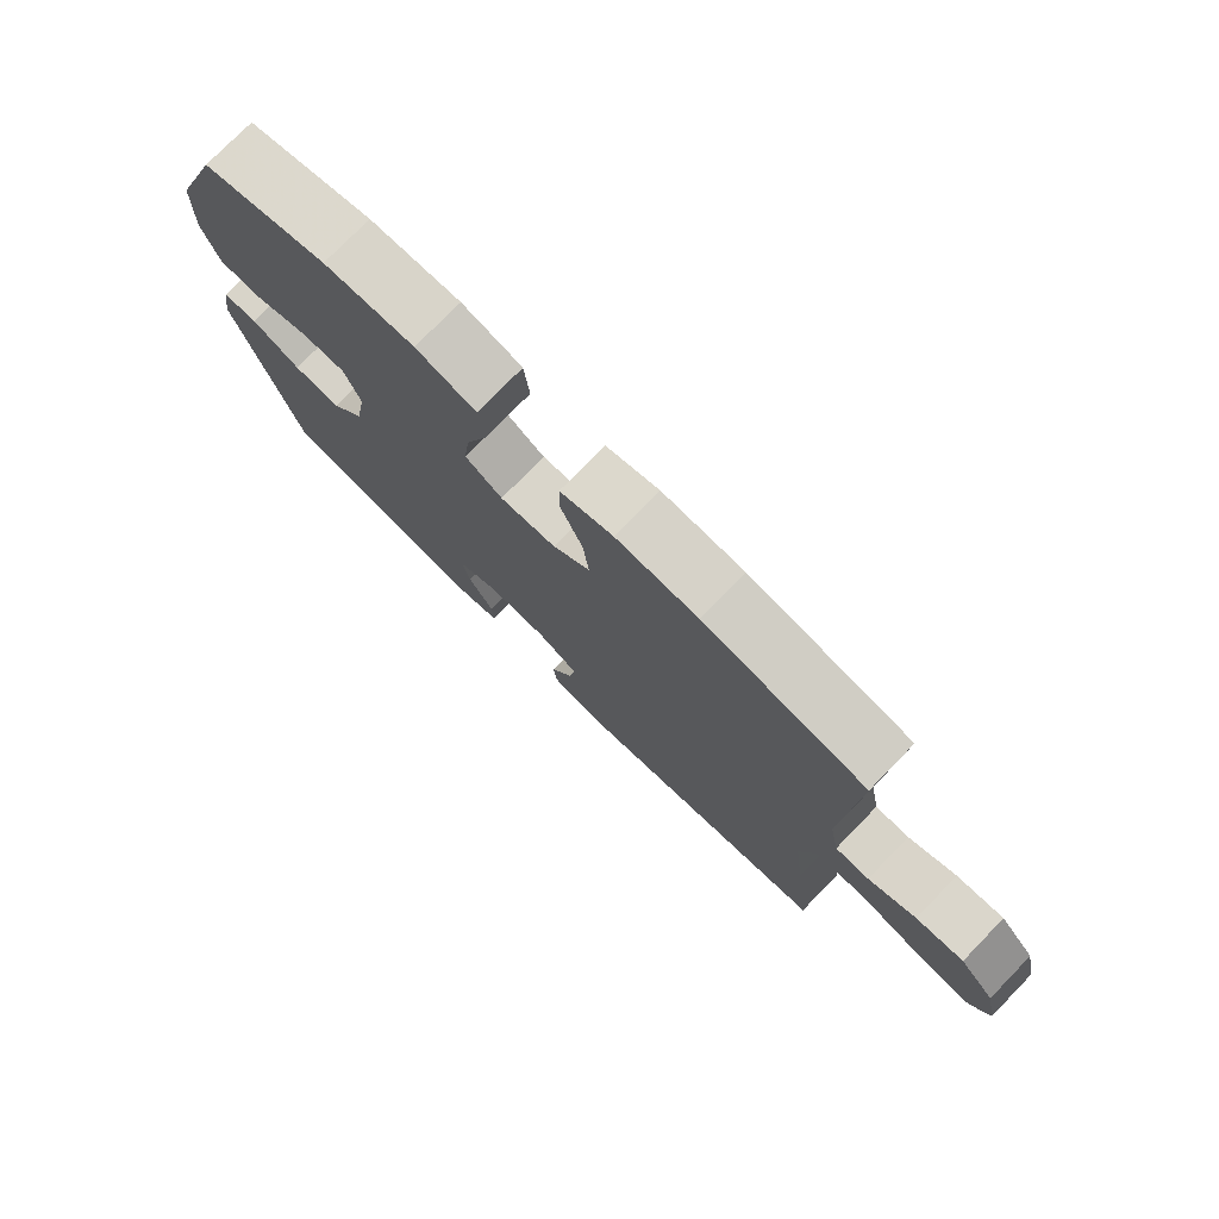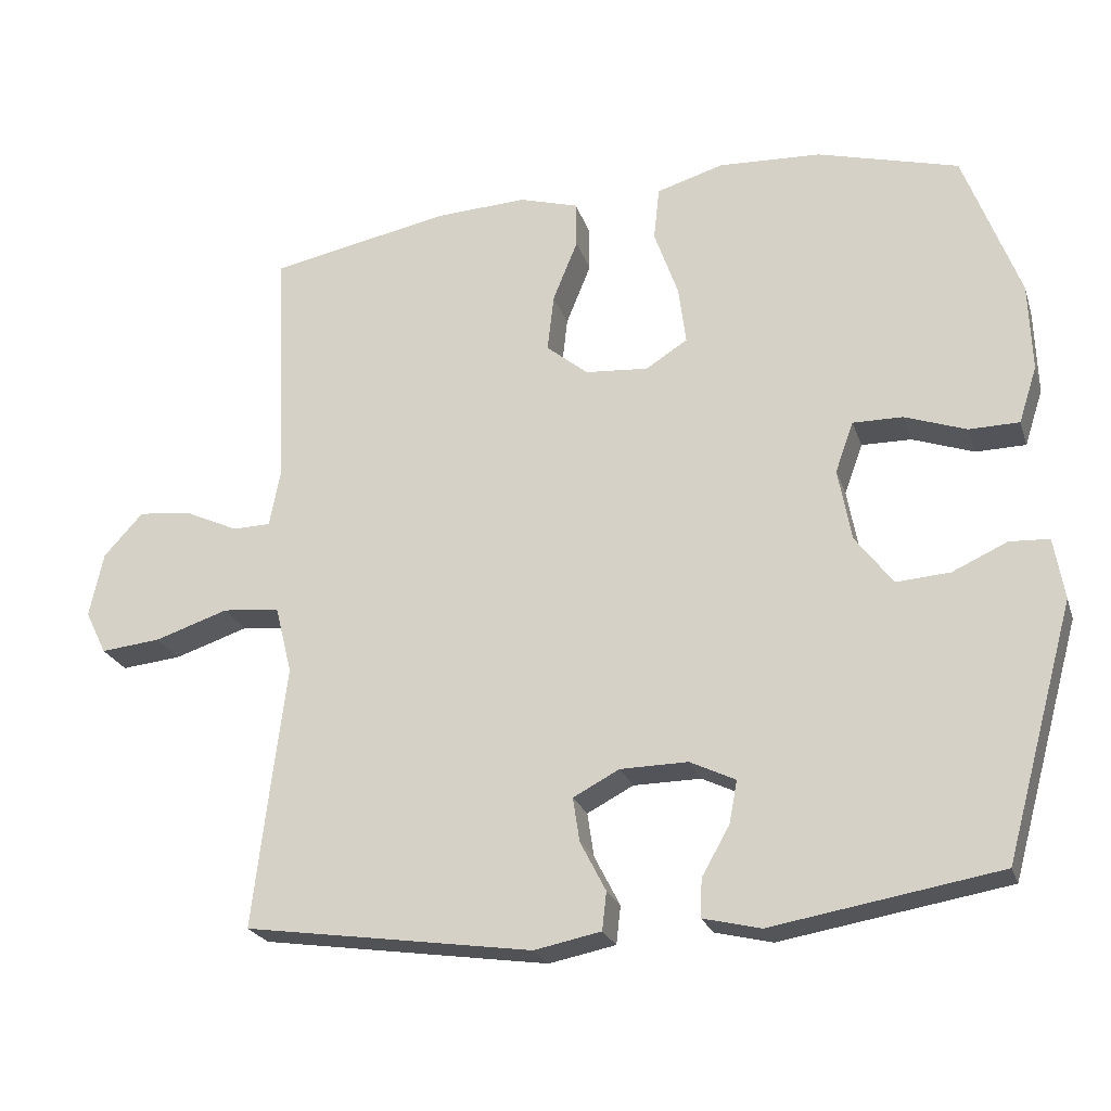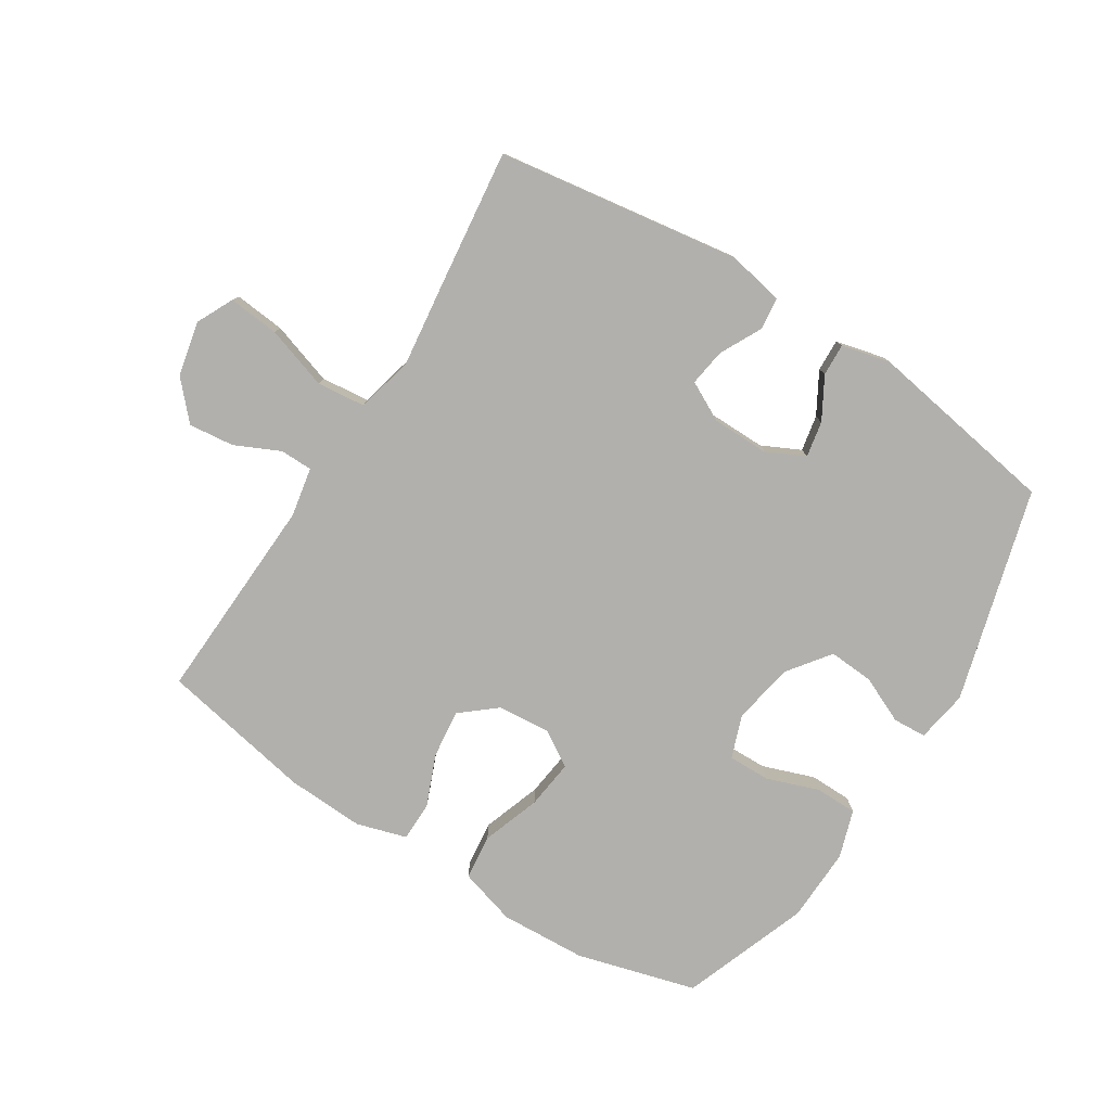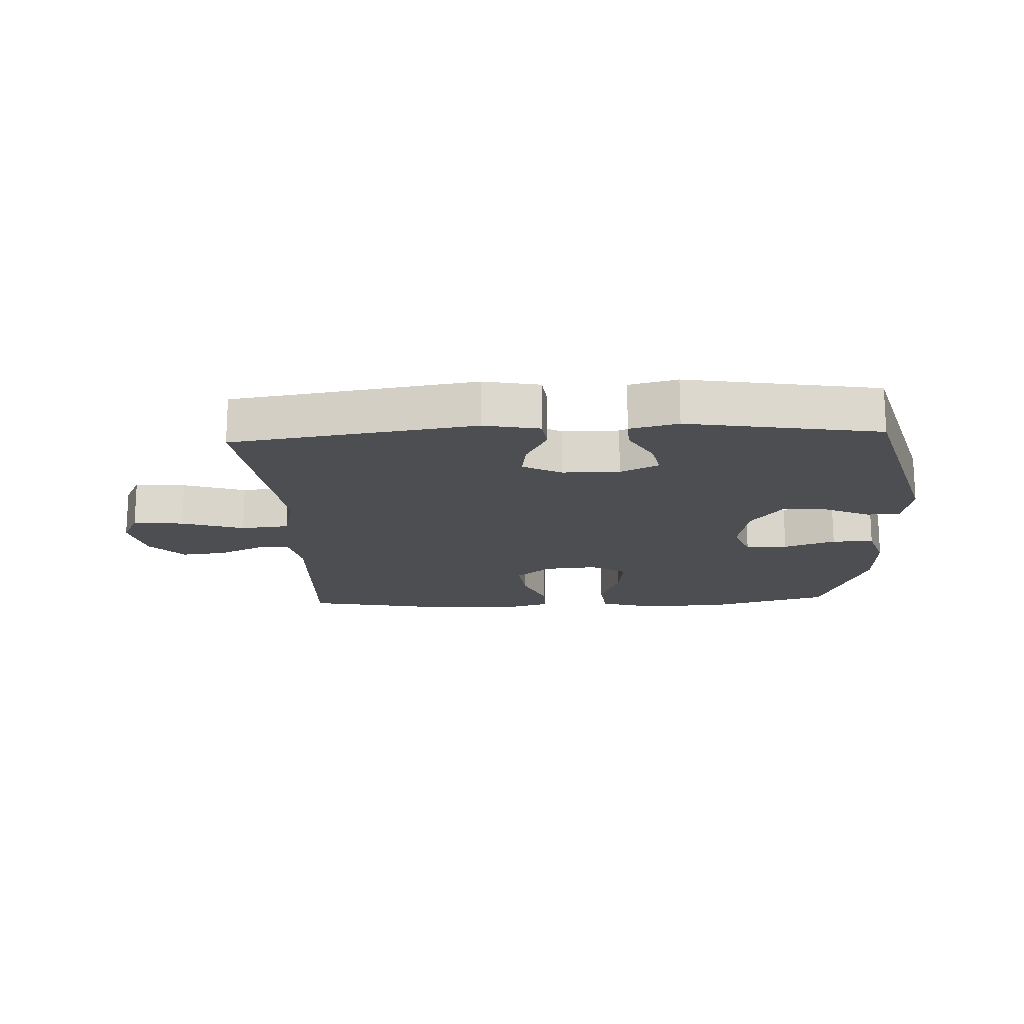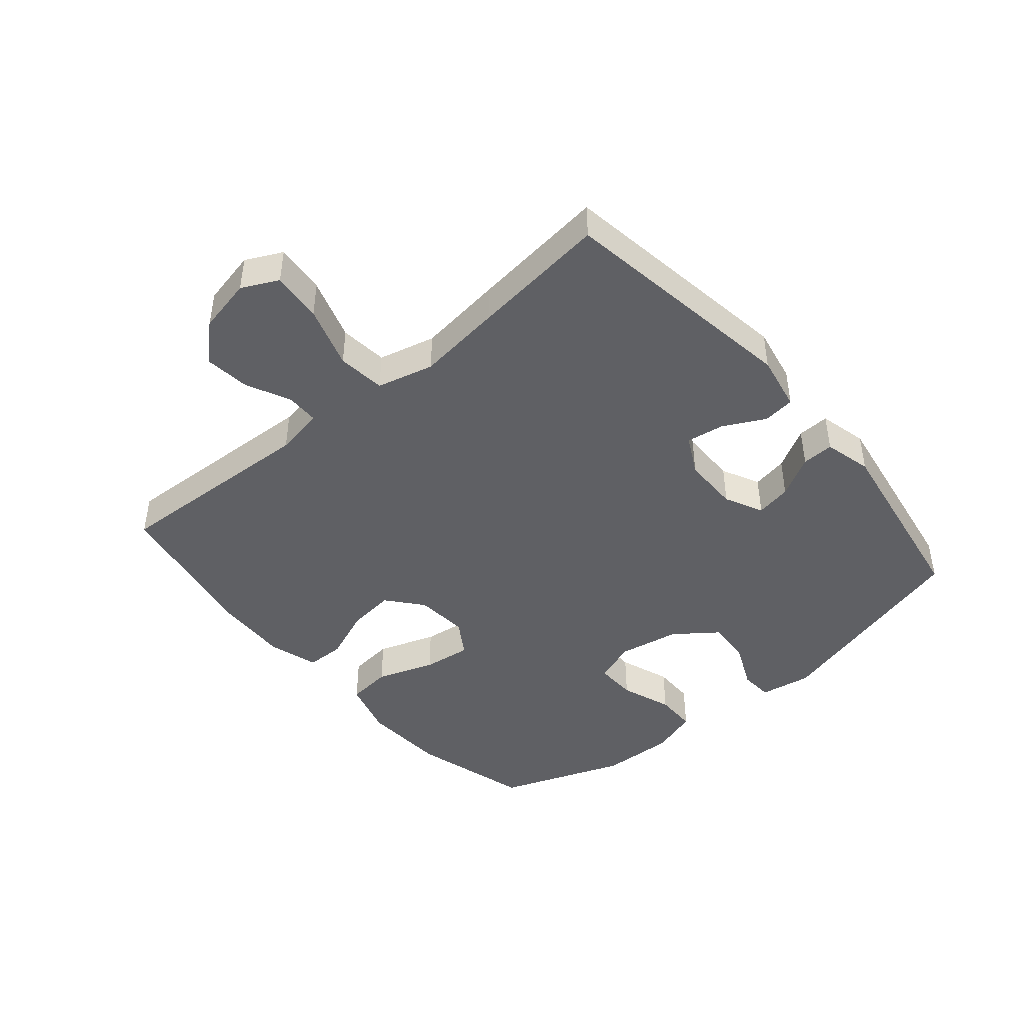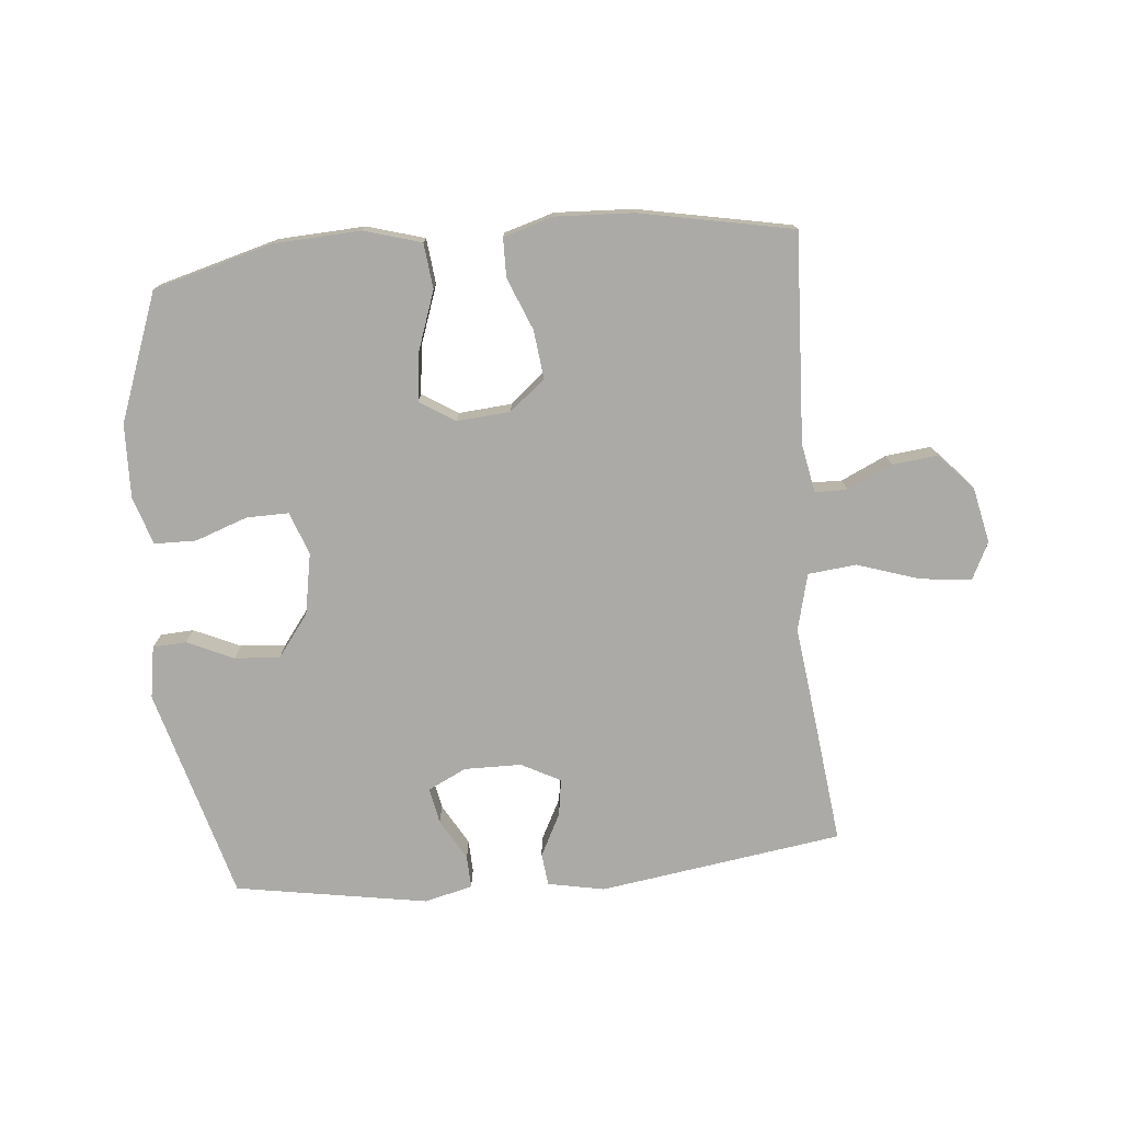
<metadata>
{"format":"obj","ext":"obj","renderer":"f3d","projection":"perspective","resolution":1024,"background":"white","views":[{"elev":76.6,"azim":44.3,"up":"+Z"},{"elev":-23.6,"azim":-163.8,"up":"+Z"},{"elev":-78.8,"azim":147.8,"up":"+Y"},{"elev":-16.9,"azim":-177.2,"up":"+Y"},{"elev":-44.3,"azim":130.3,"up":"+Y"},{"elev":-75.7,"azim":5.3,"up":"+Y"}]}
</metadata>
<code>
v 0.5 0.07 0.5
v 0.484 0.07 0.164
v 0.499 0.07 0.085
v 0.551 0.07 0.084
v 0.624 0.07 0.118
v 0.697 0.07 0.126
v 0.751 0.07 0.067
v 0.77 0.07 -0.022
v 0.741 0.07 -0.081
v 0.659 0.07 -0.073
v 0.558 0.07 -0.04
v 0.48 0.07 -0.048
v 0.457 0.07 -0.14
v 0.474 0.07 -0.278
v 0.5 0.07 -0.5
v 0.107 0.07 -0.558
v 0.016 0.07 -0.54
v 0.01 0.07 -0.488
v 0.045 0.07 -0.42
v 0.054 0.07 -0.36
v -0.009 0.07 -0.327
v -0.101 0.07 -0.326
v -0.163 0.07 -0.356
v -0.152 0.07 -0.414
v -0.114 0.07 -0.481
v -0.112 0.07 -0.533
v -0.19 0.07 -0.552
v -0.5 0.07 -0.5
v -0.595 0.07 -0.156
v -0.581 0.07 -0.072
v -0.527 0.07 -0.069
v -0.452 0.07 -0.103
v -0.379 0.07 -0.108
v -0.328 0.07 -0.04
v -0.31 0.07 0.059
v -0.335 0.07 0.128
v -0.403 0.07 0.127
v -0.487 0.07 0.097
v -0.555 0.07 0.098
v -0.58 0.07 0.175
v -0.576 0.07 0.295
v -0.5 0.07 0.5
v -0.307 0.07 0.553
v -0.168 0.07 0.56
v -0.076 0.07 0.533
v -0.068 0.07 0.46
v -0.101 0.07 0.366
v -0.111 0.07 0.287
v -0.054 0.07 0.251
v 0.032 0.07 0.258
v 0.089 0.07 0.305
v 0.08 0.07 0.383
v 0.046 0.07 0.467
v 0.047 0.07 0.53
v 0.128 0.07 0.554
v 0.253 0.07 0.548
v 0.5 0 0.5
v 0.484 0 0.164
v 0.499 0 0.085
v 0.551 0 0.084
v 0.624 0 0.118
v 0.697 0 0.126
v 0.751 0 0.067
v 0.77 0 -0.022
v 0.741 0 -0.081
v 0.659 0 -0.073
v 0.558 0 -0.04
v 0.48 0 -0.048
v 0.457 0 -0.14
v 0.474 0 -0.278
v 0.5 0 -0.5
v 0.107 0 -0.558
v 0.016 0 -0.54
v 0.01 0 -0.488
v 0.045 0 -0.42
v 0.054 0 -0.36
v -0.009 0 -0.327
v -0.101 0 -0.326
v -0.163 0 -0.356
v -0.152 0 -0.414
v -0.114 0 -0.481
v -0.112 0 -0.533
v -0.19 0 -0.552
v -0.5 0 -0.5
v -0.595 0 -0.156
v -0.581 0 -0.072
v -0.527 0 -0.069
v -0.452 0 -0.103
v -0.379 0 -0.108
v -0.328 0 -0.04
v -0.31 0 0.059
v -0.335 0 0.128
v -0.403 0 0.127
v -0.487 0 0.097
v -0.555 0 0.098
v -0.58 0 0.175
v -0.576 0 0.295
v -0.5 0 0.5
v -0.307 0 0.553
v -0.168 0 0.56
v -0.076 0 0.533
v -0.068 0 0.46
v -0.101 0 0.366
v -0.111 0 0.287
v -0.054 0 0.251
v 0.032 0 0.258
v 0.089 0 0.305
v 0.08 0 0.383
v 0.046 0 0.467
v 0.047 0 0.53
v 0.128 0 0.554
v 0.253 0 0.548
f 56 1 2
f 55 56 2
f 54 55 2
f 53 54 2
f 52 53 2
f 51 52 2 3
f 50 51 3
f 49 50 3
f 45 46 47
f 44 45 47
f 43 44 47
f 42 43 47
f 41 42 47
f 40 41 47
f 39 40 47
f 38 39 47
f 37 38 47
f 36 37 47 48
f 35 36 48 49
f 30 31 32
f 29 30 32
f 28 29 32
f 27 28 32
f 26 27 32
f 25 26 32
f 24 25 32
f 23 24 32 33
f 22 23 33 34
f 17 18 19
f 16 17 19
f 15 16 19
f 14 15 19
f 13 14 19
f 12 13 19 20
f 9 10 11
f 8 9 11
f 7 8 11
f 6 7 11
f 5 6 11
f 4 5 11
f 3 4 11 12
f 49 3 12
f 35 49 12
f 34 35 12
f 22 34 12
f 21 22 12
f 12 20 21
f 58 57 112
f 58 112 111
f 58 111 110
f 58 110 109
f 58 109 108
f 59 58 108 107
f 59 107 106
f 59 106 105
f 103 102 101
f 103 101 100
f 103 100 99
f 103 99 98
f 103 98 97
f 103 97 96
f 103 96 95
f 103 95 94
f 103 94 93
f 104 103 93 92
f 105 104 92 91
f 88 87 86
f 88 86 85
f 88 85 84
f 88 84 83
f 88 83 82
f 88 82 81
f 88 81 80
f 89 88 80 79
f 90 89 79 78
f 75 74 73
f 75 73 72
f 75 72 71
f 75 71 70
f 75 70 69
f 76 75 69 68
f 67 66 65
f 67 65 64
f 67 64 63
f 67 63 62
f 67 62 61
f 67 61 60
f 68 67 60 59
f 68 59 105
f 68 105 91
f 68 91 90
f 68 90 78
f 68 78 77
f 77 76 68
f 1 57 58 2
f 2 58 59 3
f 3 59 60 4
f 4 60 61 5
f 5 61 62 6
f 6 62 63 7
f 7 63 64 8
f 8 64 65 9
f 9 65 66 10
f 10 66 67 11
f 11 67 68 12
f 12 68 69 13
f 13 69 70 14
f 14 70 71 15
f 15 71 72 16
f 16 72 73 17
f 17 73 74 18
f 18 74 75 19
f 19 75 76 20
f 20 76 77 21
f 21 77 78 22
f 22 78 79 23
f 23 79 80 24
f 24 80 81 25
f 25 81 82 26
f 26 82 83 27
f 27 83 84 28
f 28 84 85 29
f 29 85 86 30
f 30 86 87 31
f 31 87 88 32
f 32 88 89 33
f 33 89 90 34
f 34 90 91 35
f 35 91 92 36
f 36 92 93 37
f 37 93 94 38
f 38 94 95 39
f 39 95 96 40
f 40 96 97 41
f 41 97 98 42
f 42 98 99 43
f 43 99 100 44
f 44 100 101 45
f 45 101 102 46
f 46 102 103 47
f 47 103 104 48
f 48 104 105 49
f 49 105 106 50
f 50 106 107 51
f 51 107 108 52
f 52 108 109 53
f 53 109 110 54
f 54 110 111 55
f 55 111 112 56
f 56 112 57 1

</code>
